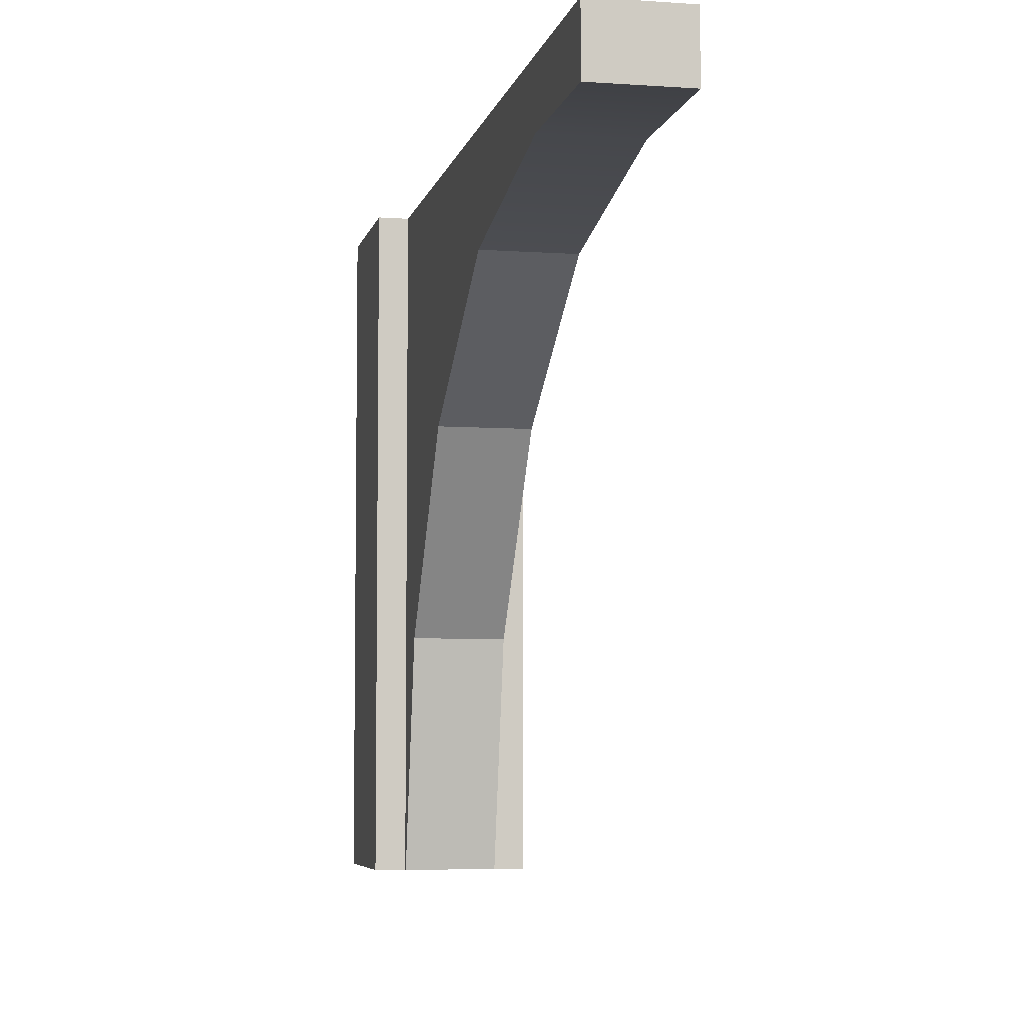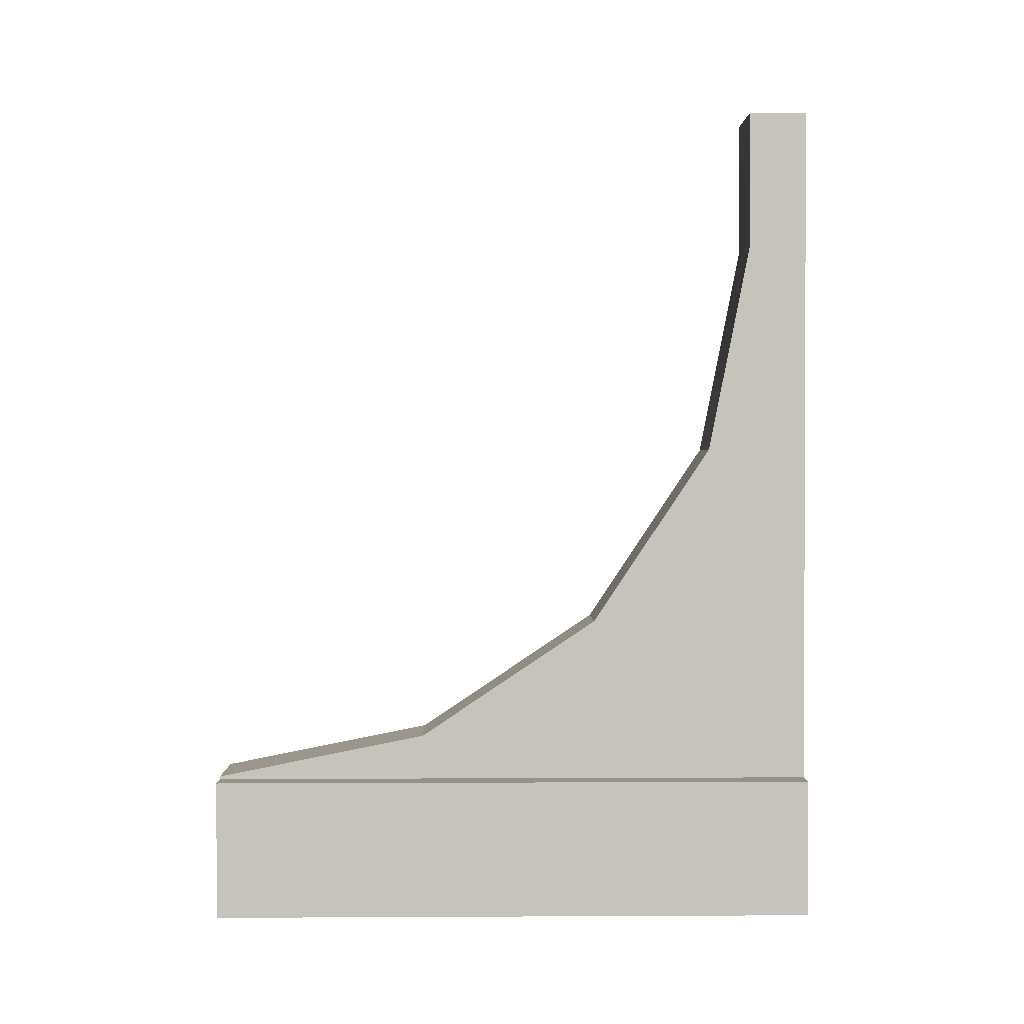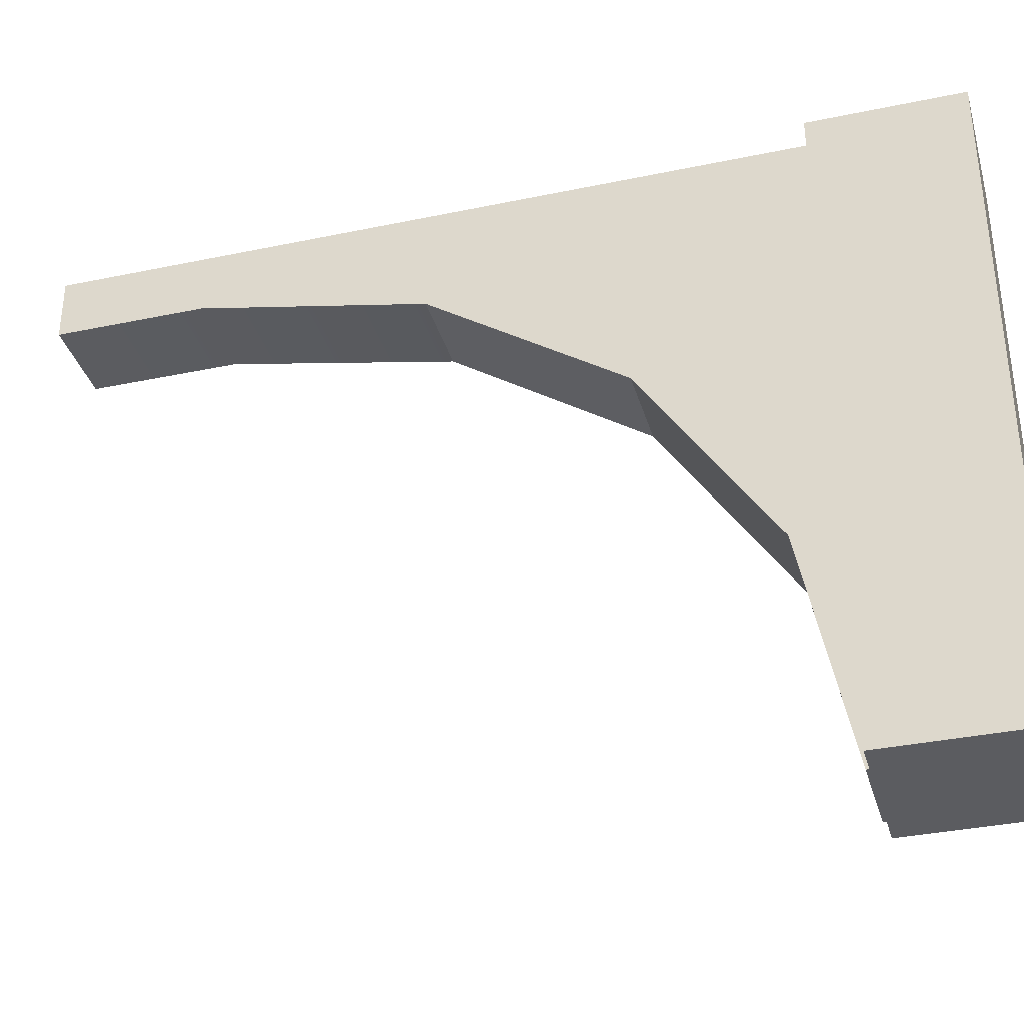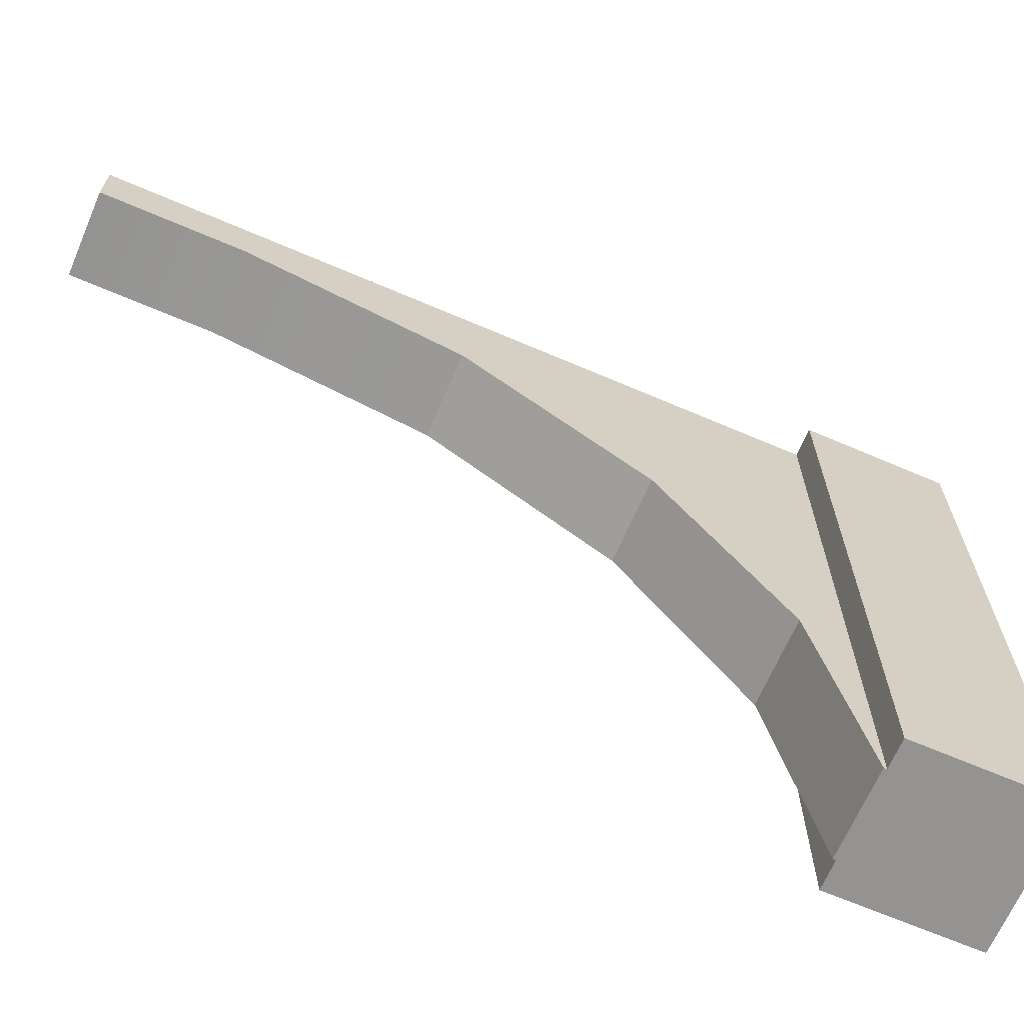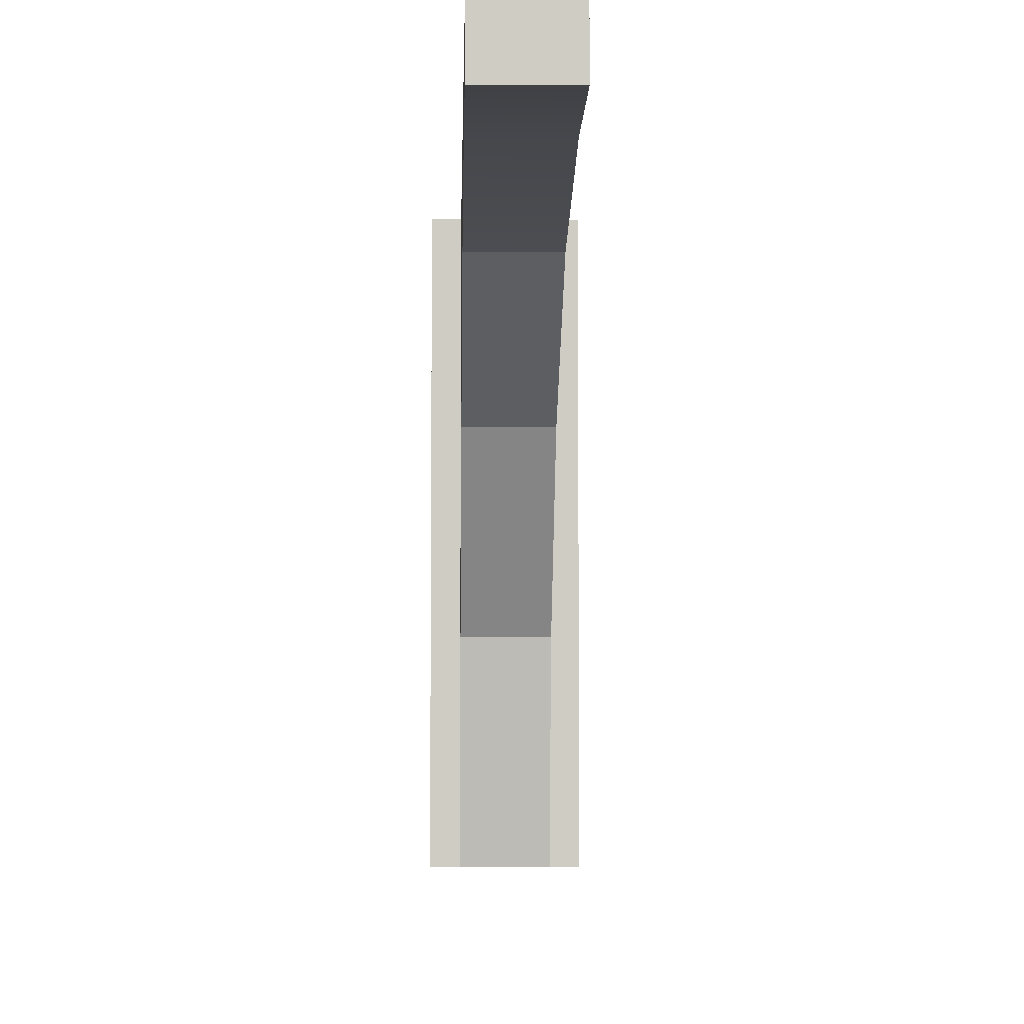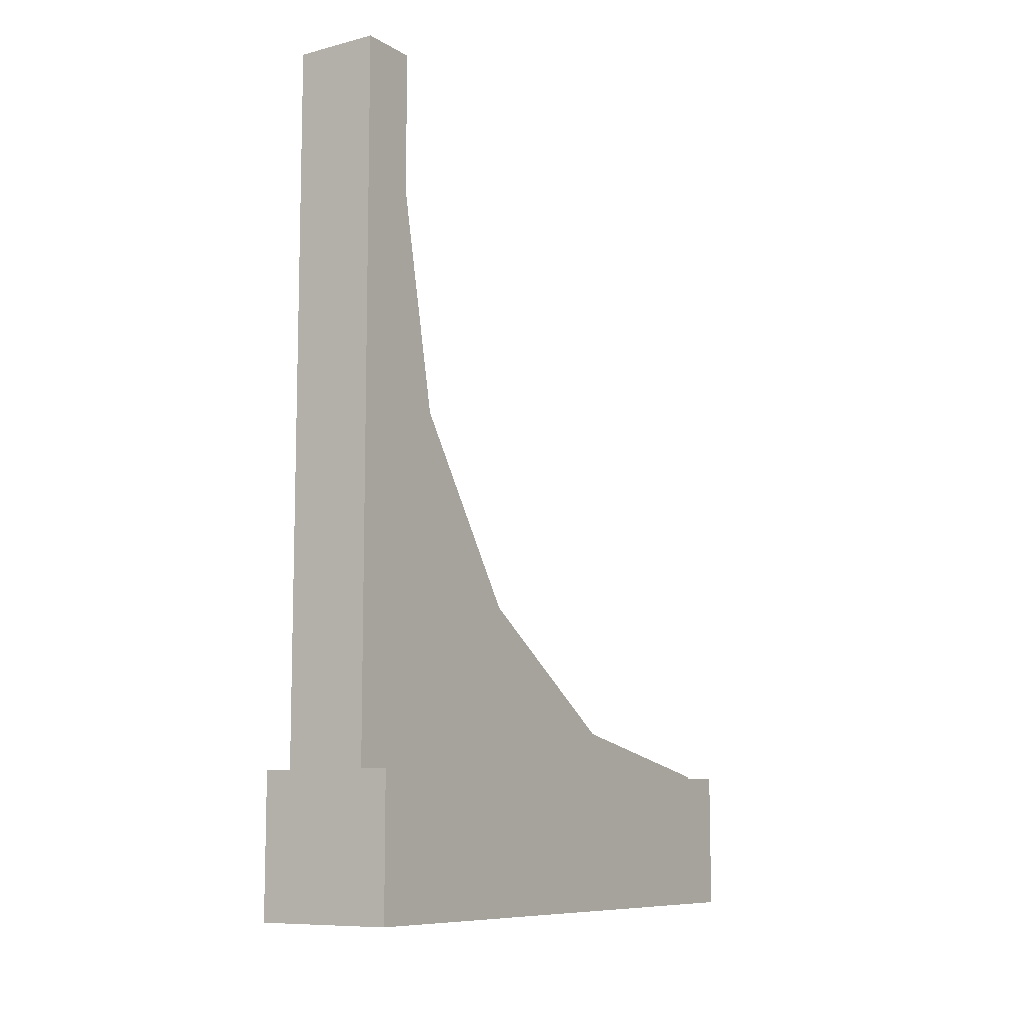
<metadata>
{"format":"obj","ext":"obj","renderer":"f3d","projection":"perspective","resolution":1024,"background":"white","views":[{"elev":-5.7,"azim":-12.0,"up":"+Y"},{"elev":1.2,"azim":88.9,"up":"+Z"},{"elev":-35.0,"azim":105.6,"up":"+Y"},{"elev":-66.8,"azim":66.7,"up":"+Y"},{"elev":-5.3,"azim":-1.4,"up":"+Y"},{"elev":-9.2,"azim":-146.2,"up":"+Z"}]}
</metadata>
<code>
o Wood_Arch_01
v 0.5 0 -3
v -1e-06 0 -3
v -1e-06 2.2 -3
v 0.5 2.2 -3
v 0.5 0 -2.5
v 0.4 0 -2.5
v 0.1 0 -2.5
v -0 0 -2.5
v 0.5 2.2 -2.5
v 0.4 2.2 -2.5
v -0 2.2 -2.5
v 0.1 2.2 -2.5
v 0.1 0 -2.49
v 0.1 0.7615 -2.339
v 0.1 1.407 -1.907
v 0.1 1.839 -1.262
v 0.1 1.99 -0.5
v 0.1 1.99 0
v 0.1 2.2 0
v 0.4 0 -2.49
v 0.4 0.7615 -2.339
v 0.4 2.2 0
v 0.4 1.99 0
v 0.4 1.99 -0.5
v 0.4 1.839 -1.262
v 0.4 1.407 -1.907
f 2 4 1
f 7 2 1
f 9 6 5
f 9 1 4
f 10 9 4
f 8 3 2
f 8 12 11
f 13 6 20
f 2 3 4
f 1 5 6
f 7 8 2
f 1 6 7
f 9 10 6
f 9 5 1
f 4 3 12
f 3 11 12
f 12 10 4
f 8 11 3
f 8 7 12
f 13 7 6
f 15 16 12
f 21 13 20
f 10 25 26
f 12 22 10
f 19 23 22
f 24 18 17
f 24 16 25
f 25 15 26
f 26 14 21
f 12 7 14
f 7 13 14
f 18 19 17
f 19 12 17
f 12 14 15
f 16 17 12
f 21 14 13
f 10 22 24
f 22 23 24
f 20 6 21
f 6 10 21
f 10 24 25
f 26 21 10
f 12 19 22
f 19 18 23
f 24 23 18
f 24 17 16
f 25 16 15
f 26 15 14

</code>
